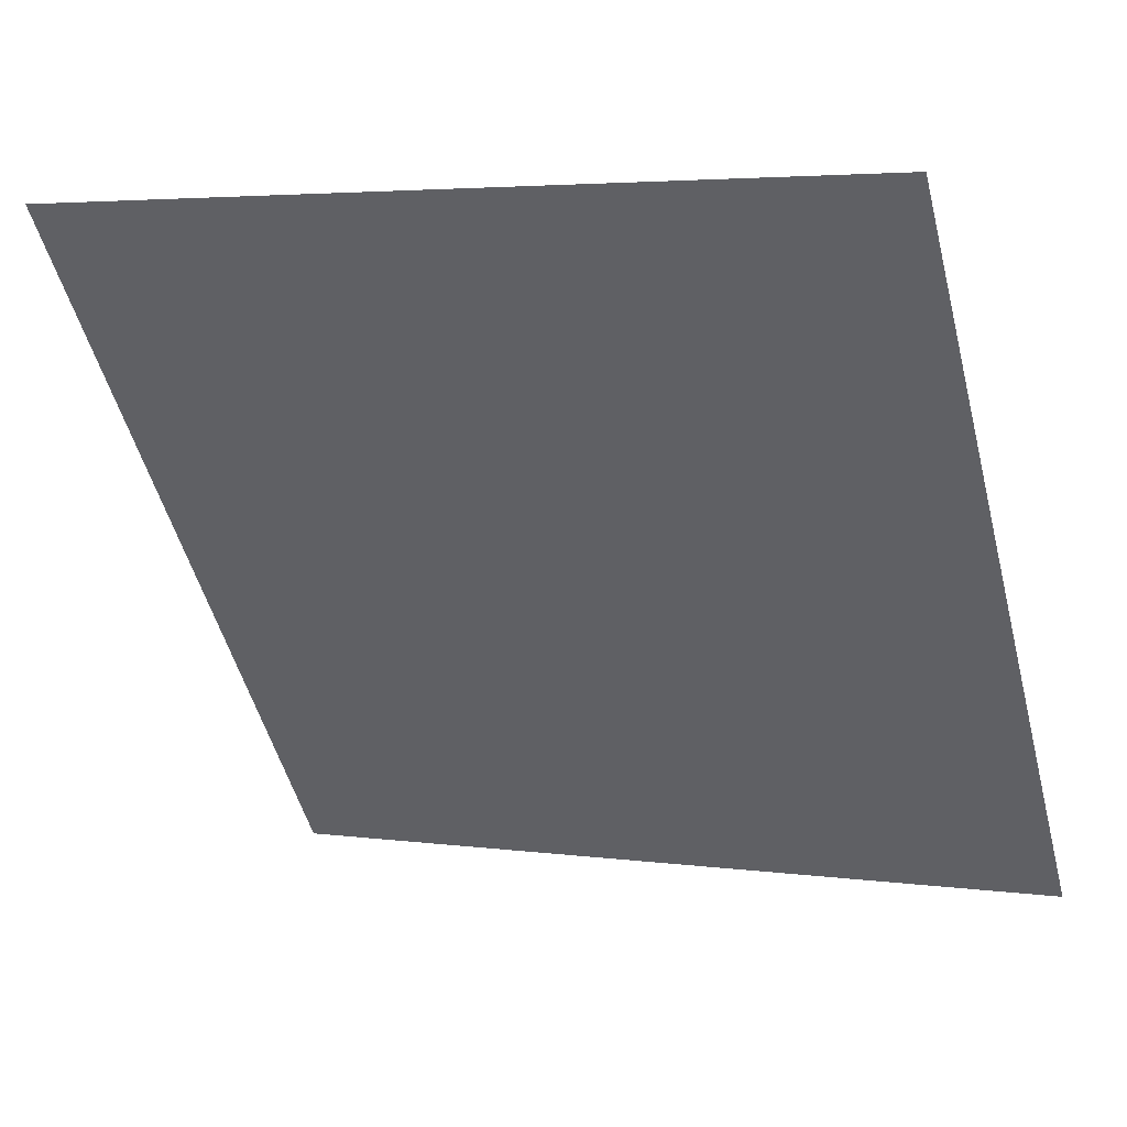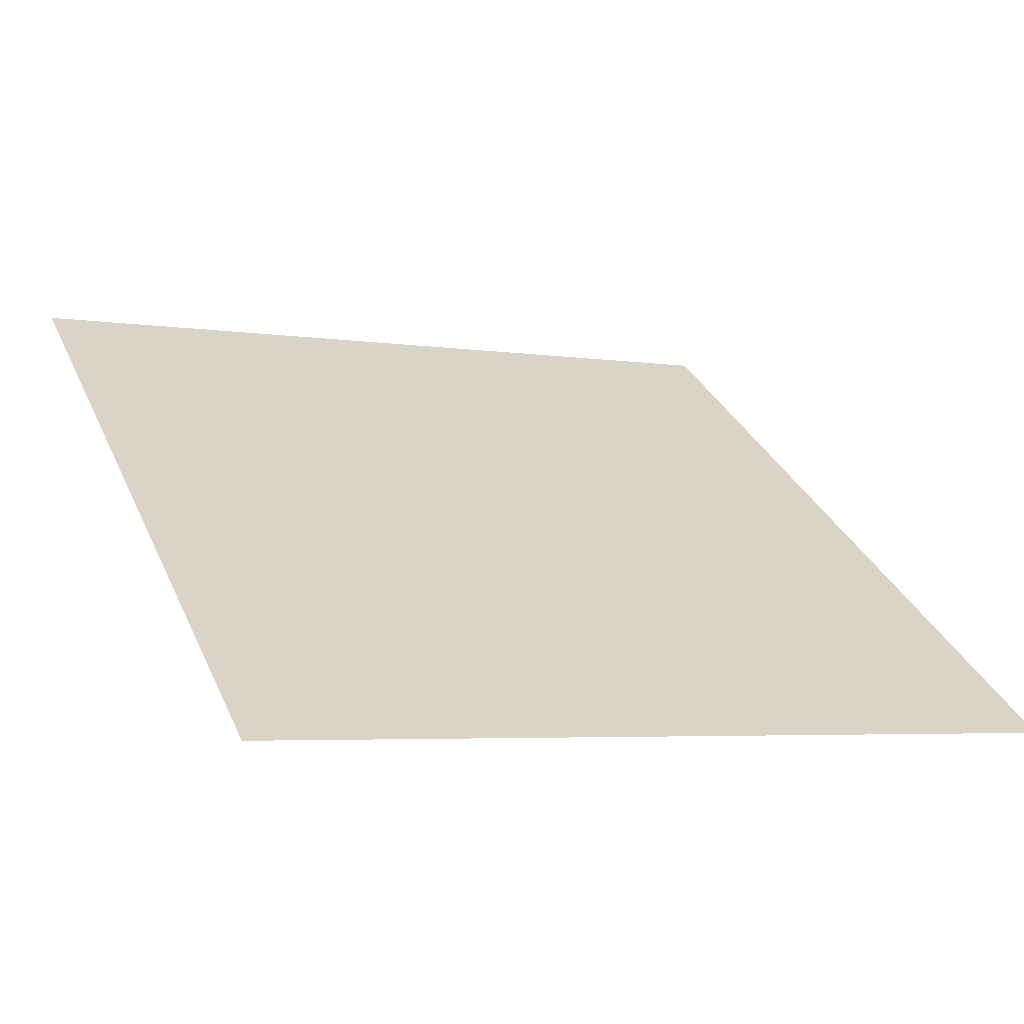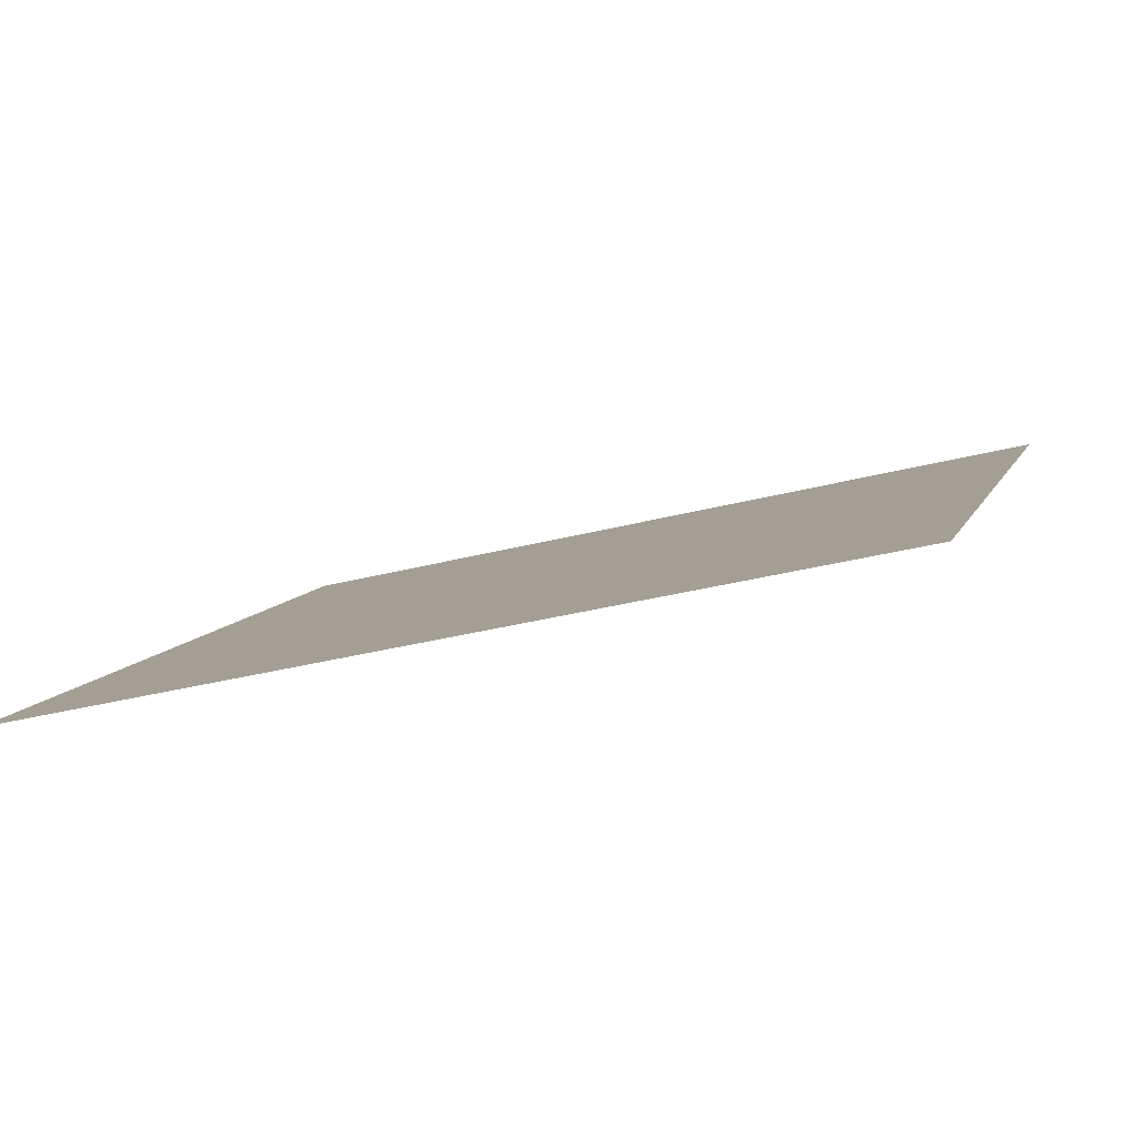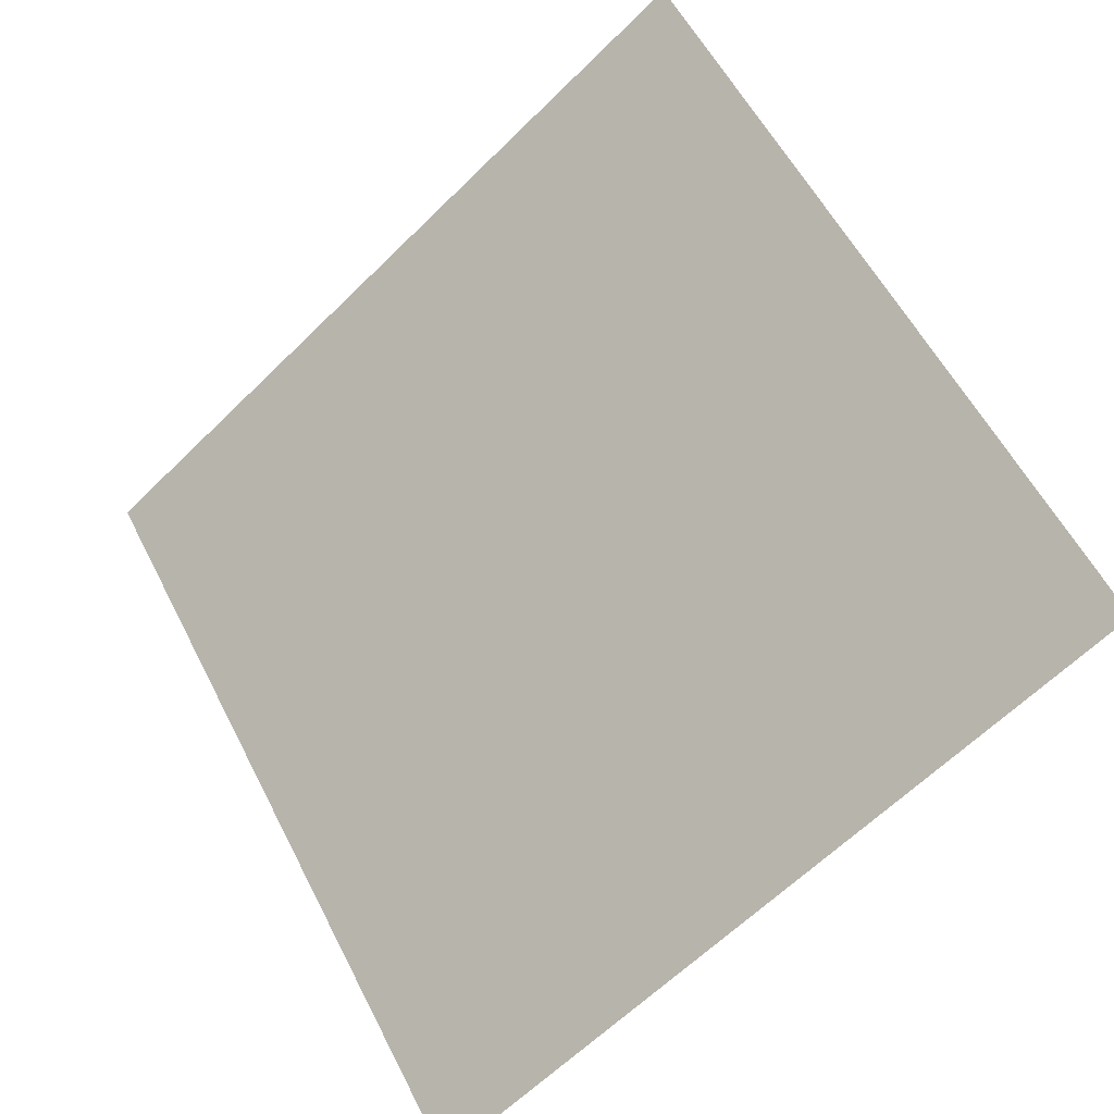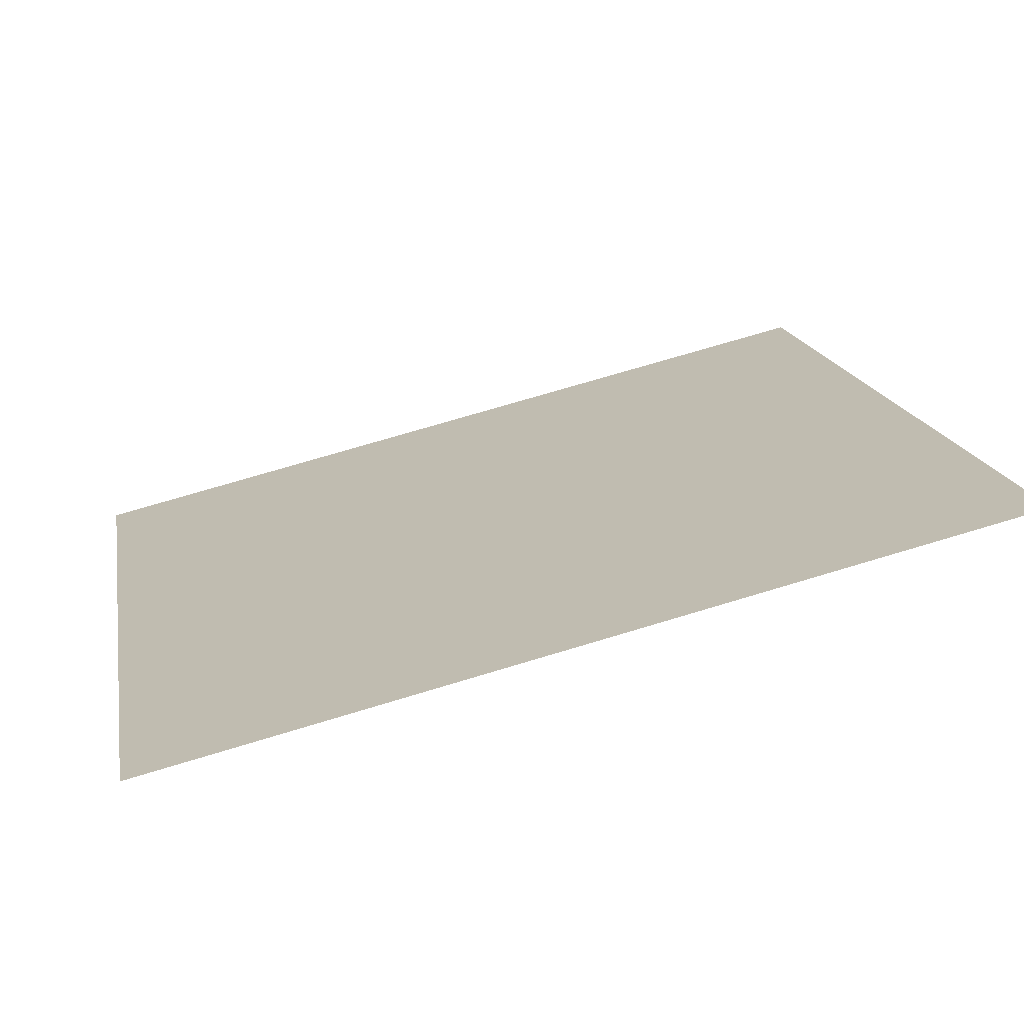
<metadata>
{"format":"obj","ext":"obj","renderer":"f3d","projection":"perspective","resolution":1024,"background":"white","views":[{"elev":5.4,"azim":-157.2,"up":"+Z"},{"elev":-7.9,"azim":154.7,"up":"+Y"},{"elev":-30.1,"azim":-160.2,"up":"+Y"},{"elev":58.6,"azim":-116.3,"up":"+Y"},{"elev":70.0,"azim":161.8,"up":"+Z"}]}
</metadata>
<code>
v 0.2683 0.752 0.4679
v 0.2617 0.7522 0.4679
v 0.2618 0.7561 0.4732
v 0.2684 0.7559 0.4731
f 4 3 2 1

</code>
